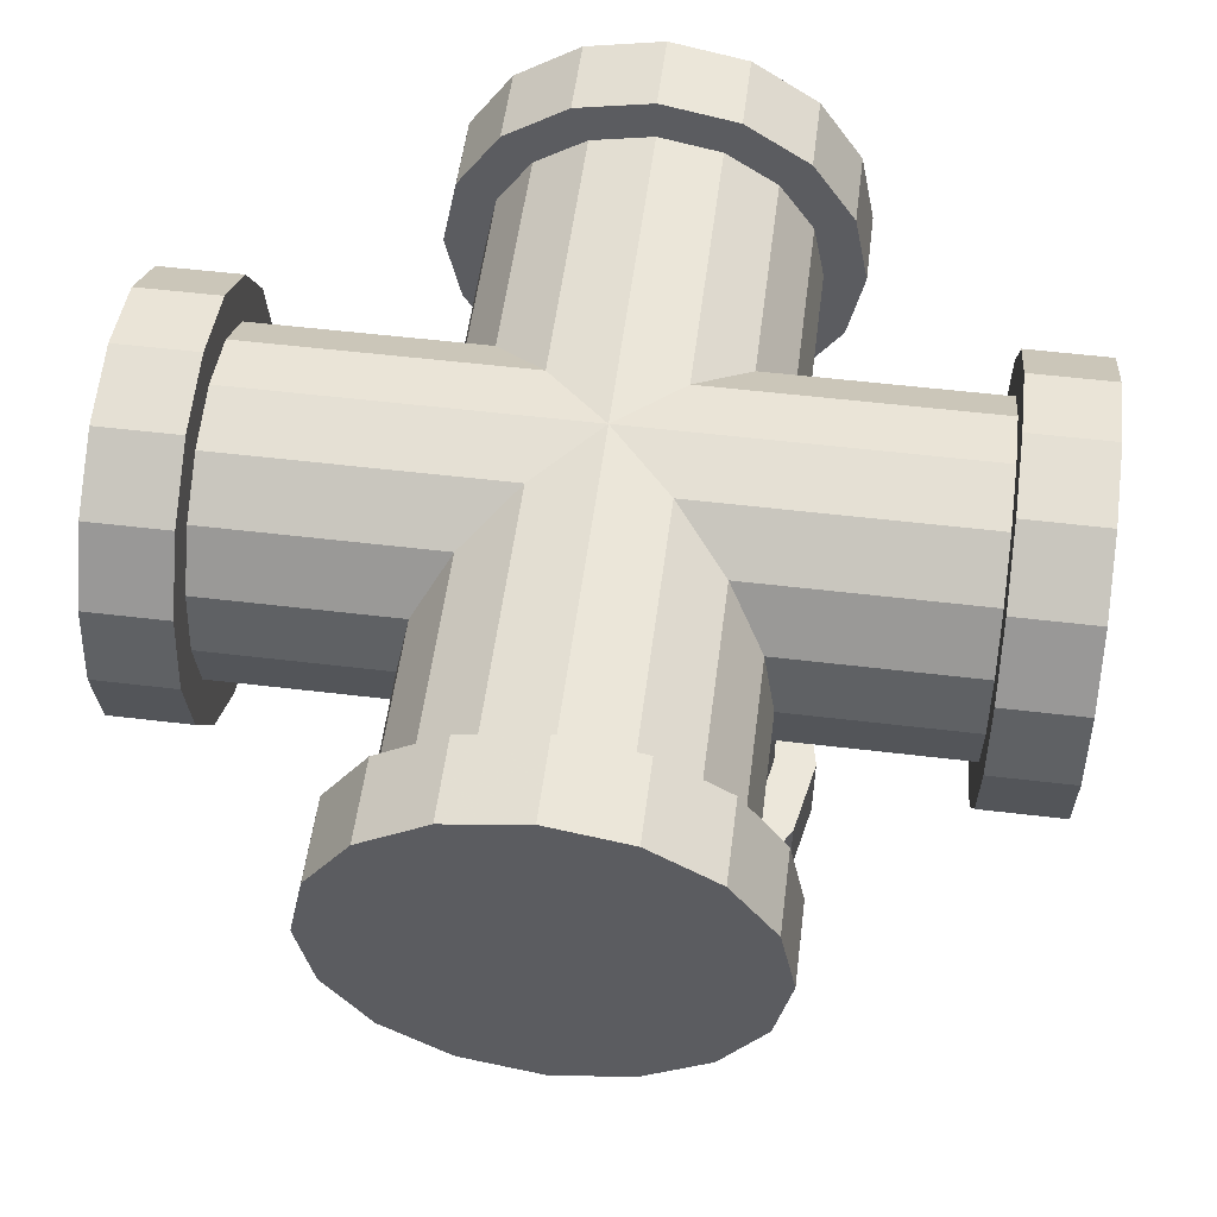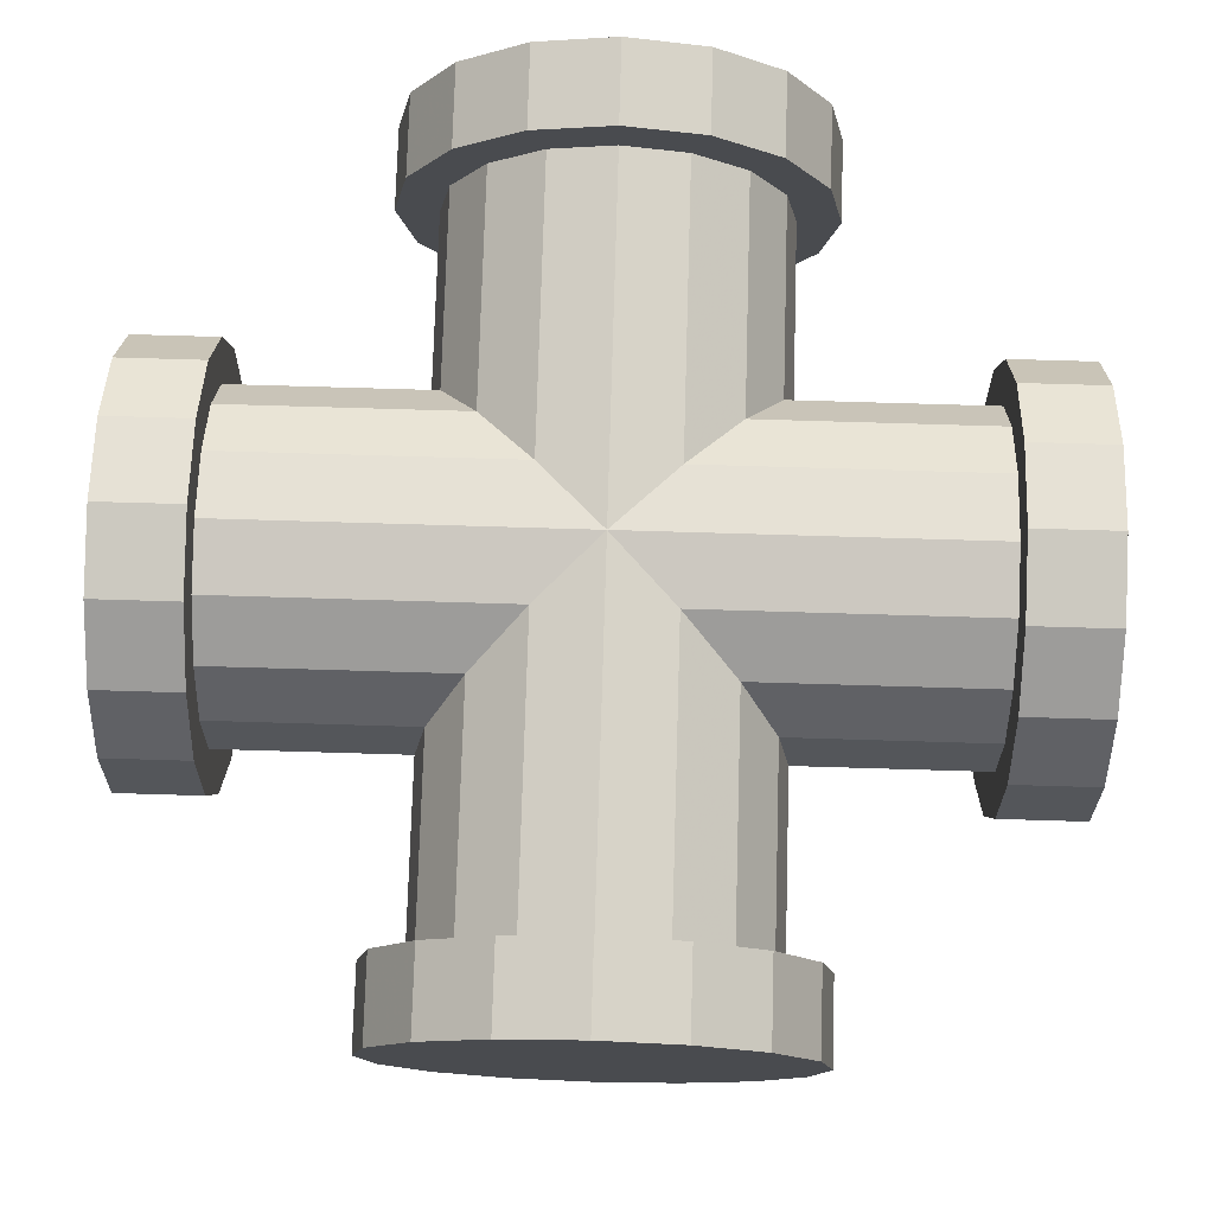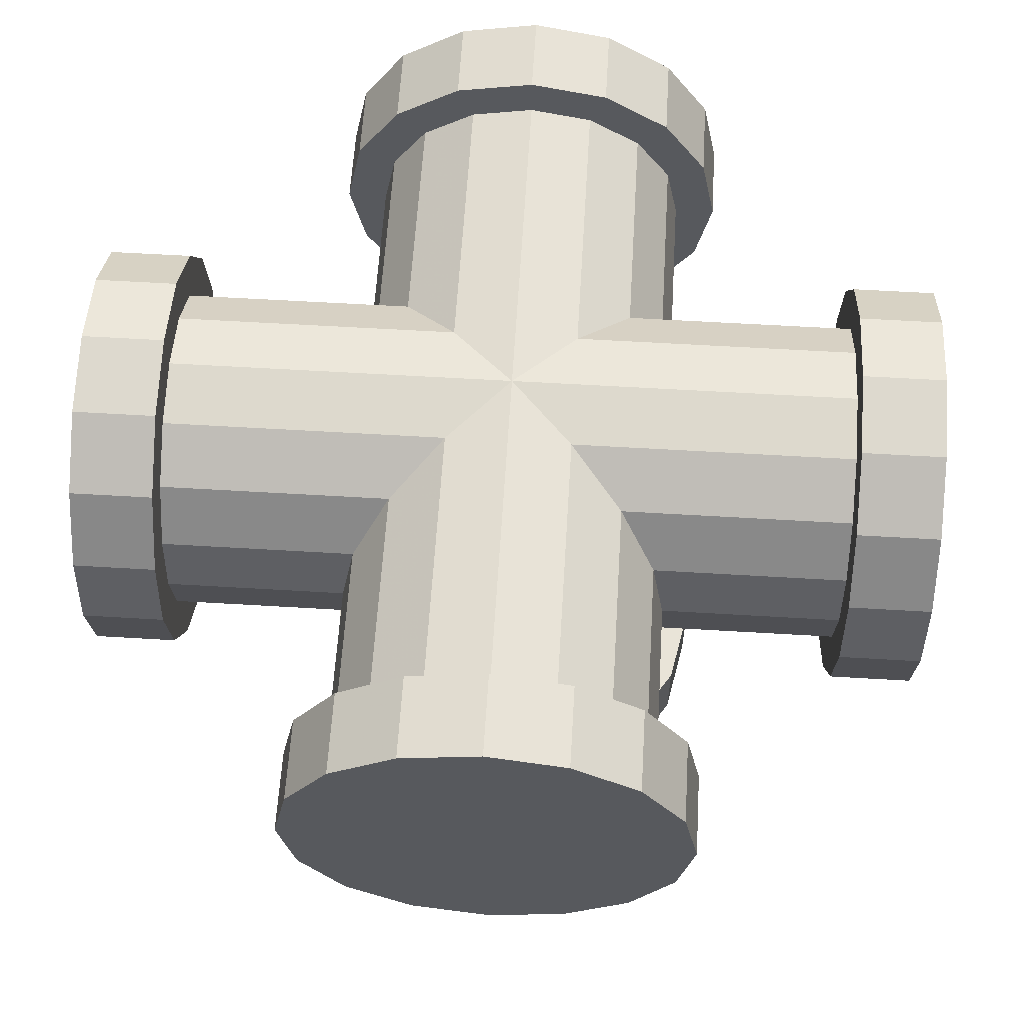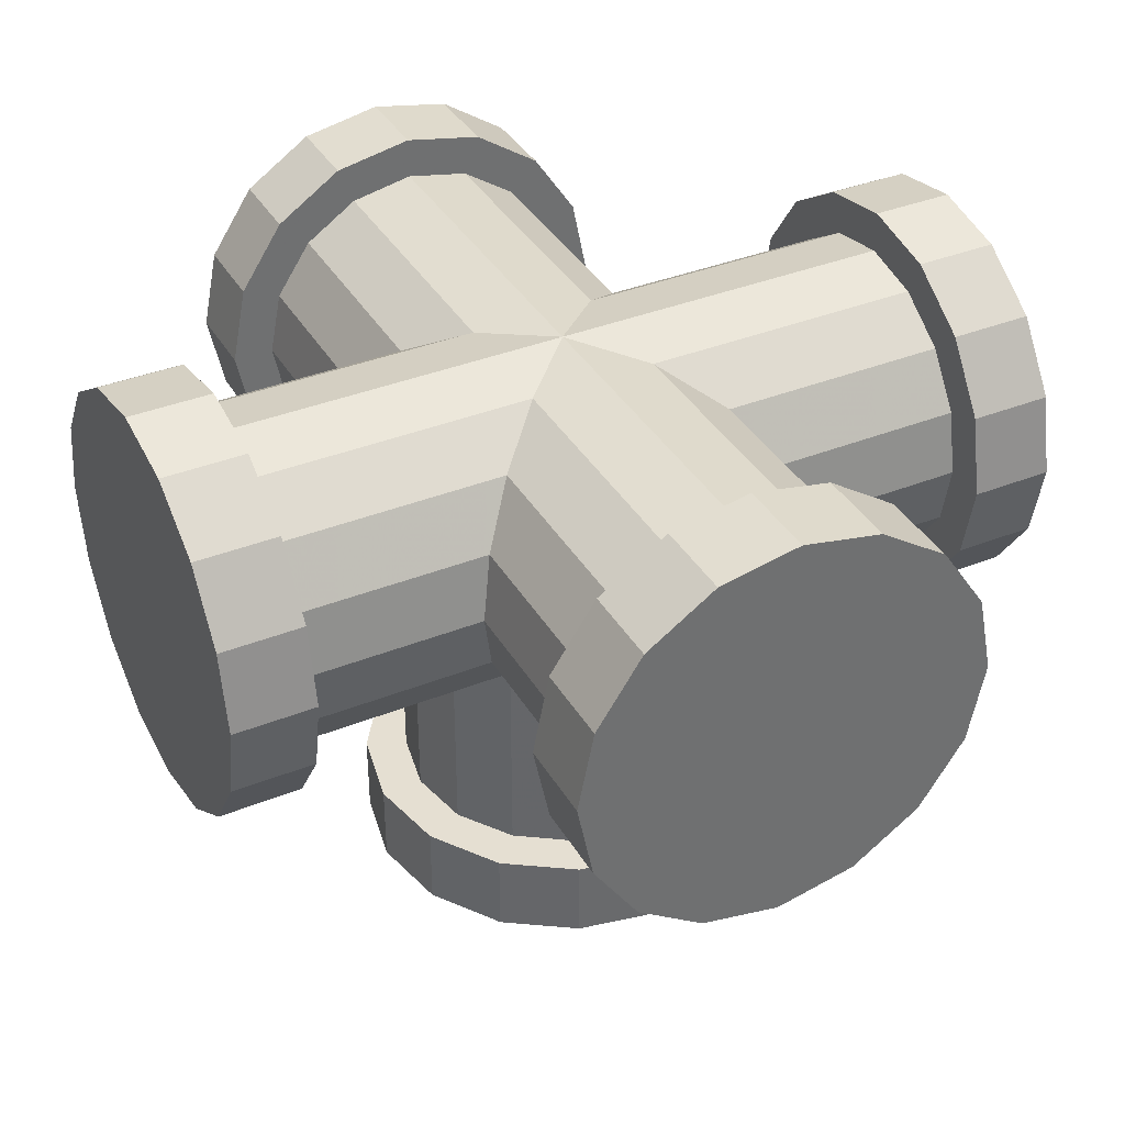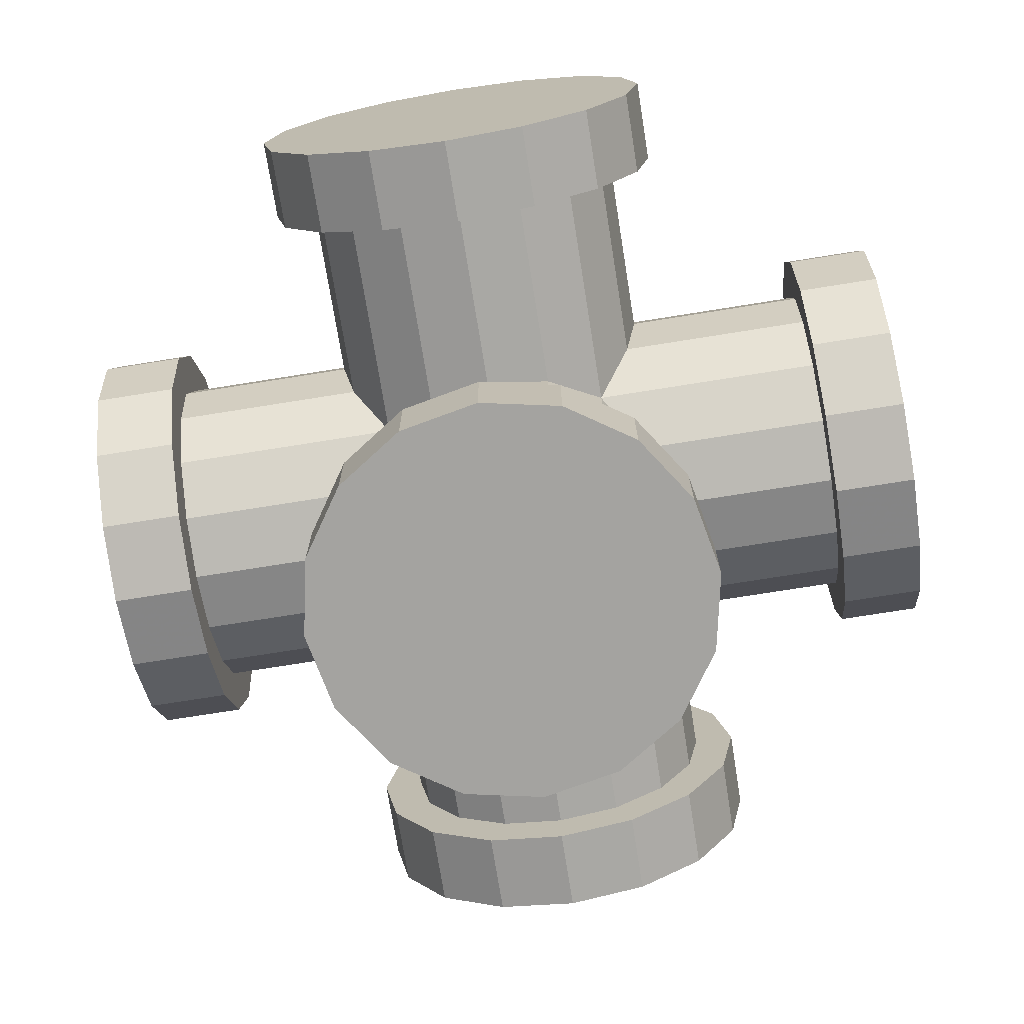
<metadata>
{"format":"obj","ext":"obj","renderer":"f3d","projection":"perspective","resolution":1024,"background":"white","views":[{"elev":54.0,"azim":97.3,"up":"+Y"},{"elev":76.0,"azim":1.7,"up":"+Y"},{"elev":60.5,"azim":-86.5,"up":"+Y"},{"elev":37.4,"azim":62.8,"up":"+Y"},{"elev":-72.9,"azim":-80.9,"up":"+Y"}]}
</metadata>
<code>
v  -0.0278 0.1263 0.0828
v  -0.0278 0.1263 0.0278
v  -0.0364 0.1135 0.0364
v  -0.0364 0.1135 0.0828
v  -0.0394 0.0984 0.0394
v  -0.0394 0.0984 0.0828
v  -0.0364 0.0834 0.0828
v  -0.0364 0.0834 0.0364
v  -0.0828 0.0834 0.0364
v  -0.0828 0.0984 0.0394
v  -0.0828 0.1135 0.0364
v  -0.0828 0.1263 0.0278
v  -0.0828 0.1348 0.0151
v  -0.0151 0.1348 0.0151
v  -0.0151 0.1348 0.0828
v  -0.0349 0.1334 0.0828
v  -0.0189 0.1441 0.0828
v  -0.0189 0.1441 0.1025
v  -0.0349 0.1334 0.1025
v  -0.0456 0.1173 0.1025
v  -0.0456 0.1173 0.0828
v  -0.0494 0.0984 0.0828
v  -0.0456 0.0795 0.0828
v  -0.0278 0.0706 0.0828
v  -0.0349 0.0635 0.0828
v  -0.0151 0.0621 0.0828
v  -0.0189 0.0528 0.0828
v  -0 0.0591 0.0828
v  -0 0.049 0.0828
v  0.0189 0.0528 0.0828
v  0.0151 0.0621 0.0828
v  0.0151 0.0621 0.0364
v  -0 0.0591 0.0394
v  -0.0151 0.0621 0.0364
v  -0.0278 0.0706 0.0278
v  -0.0828 0.0706 0.0278
v  -0.0828 0.0635 0.0349
v  -0.0828 0.0795 0.0456
v  -0.0828 0.0984 0.0494
v  -0.0828 0.1173 0.0456
v  -0.0828 0.1334 0.0349
v  -0.0828 0.1441 0.0189
v  -0.0828 0.1378 -0
v  -0.0828 0.1478 -0
v  -0.0828 0.1348 -0.0151
v  -0.0828 0.1441 -0.0189
v  -0.0828 0.1263 -0.0278
v  -0.0828 0.1334 -0.0349
v  -0.0828 0.1135 -0.0364
v  -0.0828 0.1173 -0.0456
v  -0.0828 0.0984 -0.0394
v  -0.0828 0.0984 -0.0494
v  -0.0828 0.0795 -0.0456
v  -0.0828 0.0834 -0.0364
v  -0.0364 0.0834 -0.0364
v  -0.0394 0.0984 -0.0394
v  -0.0364 0.1135 -0.0364
v  -0.0278 0.1263 -0.0278
v  -0.0151 0.1348 -0.0151
v  -0 0.1378 -0
v  -0 0.1378 0.0828
v  -0 0.1478 0.0828
v  -0 0.1478 0.1025
v  0.0189 0.1441 0.1025
v  0.0189 0.1441 0.0828
v  0.0349 0.1334 0.1025
v  0.0349 0.1334 0.0828
v  0.0456 0.1173 0.0828
v  0.0456 0.1173 0.1025
v  -0.0494 0.0984 0.1025
v  0.0494 0.0984 0.1025
v  -0.0456 0.0795 0.1025
v  0.0456 0.0795 0.1025
v  -0.0349 0.0635 0.1025
v  0.0349 0.0635 0.1025
v  -0.0189 0.0528 0.1025
v  0.0189 0.0528 0.1025
v  -0 0.049 0.1025
v  0.0349 0.0635 0.0828
v  0.0456 0.0795 0.0828
v  0.0494 0.0984 0.0828
v  0.0394 0.0984 0.0828
v  0.0364 0.0834 0.0828
v  0.0278 0.0706 0.0828
v  0.0278 0.0706 0.0278
v  0.0278 0.0197 0.0278
v  0.0151 0.0197 0.0364
v  -0 0.0197 0.0394
v  -0.0151 0.0197 0.0364
v  -0.0278 0.0197 0.0278
v  -0.0364 0.0621 0.0151
v  -0.0364 0.0197 0.0151
v  -0.0394 0.0591 -0
v  -0.0394 0.0197 -0
v  -0.0364 0.0621 -0.0151
v  -0.0364 0.0197 -0.0151
v  -0.0278 0.0706 -0.0278
v  -0.0278 0.0197 -0.0278
v  -0.0151 0.0621 -0.0364
v  -0.0151 0.0197 -0.0364
v  -0 0.0591 -0.0394
v  -0 0.0197 -0.0394
v  0.0151 0.0197 -0.0364
v  0.0151 0.0621 -0.0364
v  0.0151 0.0621 -0.0828
v  -0 0.0591 -0.0828
v  -0.0151 0.0621 -0.0828
v  -0.0278 0.0706 -0.0828
v  -0.0364 0.0834 -0.0828
v  -0.0394 0.0984 -0.0828
v  -0.0364 0.1135 -0.0828
v  -0.0278 0.1263 -0.0828
v  -0.0151 0.1348 -0.0828
v  -0 0.1378 -0.0828
v  0.0151 0.1348 -0.0151
v  0.0151 0.1348 -0.0828
v  0.0278 0.1263 -0.0278
v  0.0278 0.1263 -0.0828
v  0.0364 0.1135 -0.0828
v  0.0364 0.1135 -0.0364
v  0.0828 0.1135 -0.0364
v  0.0828 0.1263 -0.0278
v  0.0828 0.1348 -0.0151
v  0.0828 0.1378 -0
v  0.0151 0.1348 0.0151
v  0.0828 0.1348 0.0151
v  0.0278 0.1263 0.0278
v  0.0828 0.1263 0.0278
v  0.0364 0.1135 0.0364
v  0.0828 0.1135 0.0364
v  0.0828 0.0984 0.0394
v  0.0394 0.0984 0.0394
v  0.0364 0.1135 0.0828
v  0.0278 0.1263 0.0828
v  0.0151 0.1348 0.0828
v  0.0364 0.0834 0.0364
v  0.0828 0.0834 0.0364
v  0.0828 0.0706 0.0278
v  0.0364 0.0621 0.0151
v  0.0828 0.0621 0.0151
v  0.0394 0.0591 -0
v  0.0828 0.0591 -0
v  0.0828 0.0621 -0.0151
v  0.0364 0.0621 -0.0151
v  0.0394 0.0197 -0
v  0.0364 0.0197 -0.0151
v  0.0456 0.0197 -0.0189
v  0.0494 0.0197 -0
v  0.0456 0.0197 0.0189
v  0.0364 0.0197 0.0151
v  0.0349 0.0197 0.0349
v  0.0456 0 0.0189
v  0.0349 0 0.0349
v  0.0189 0 0.0456
v  0.0189 0.0197 0.0456
v  -0 0.0197 0.0494
v  -0.0189 0.0197 0.0456
v  -0.0349 0.0197 0.0349
v  -0.0456 0.0197 0.0189
v  -0.0494 0.0197 -0
v  -0.0456 0.0197 -0.0189
v  -0.0349 0.0197 -0.0349
v  -0.0189 0.0197 -0.0456
v  -0 0.0197 -0.0494
v  0.0189 0.0197 -0.0456
v  0.0278 0.0197 -0.0278
v  0.0349 0.0197 -0.0349
v  0.0349 0 -0.0349
v  0.0456 0 -0.0189
v  0.0494 0 -0
v  0.0189 0 -0.0456
v  -0 0 0.0494
v  -0 0 -0.0494
v  -0.0189 0 0.0456
v  -0.0189 0 -0.0456
v  -0.0349 0 0.0349
v  -0.0349 0 -0.0349
v  -0.0456 0 0.0189
v  -0.0456 0 -0.0189
v  -0.0494 0 -0
v  0.0278 0.0706 -0.0278
v  0.0828 0.0706 -0.0278
v  0.0828 0.0528 -0.0189
v  0.0828 0.0635 -0.0349
v  0.0828 0.0834 -0.0364
v  0.0828 0.0795 -0.0456
v  0.0828 0.0984 -0.0394
v  0.0828 0.0984 -0.0494
v  0.0828 0.1173 -0.0456
v  0.0394 0.0984 -0.0394
v  0.0394 0.0984 -0.0828
v  0.0494 0.0984 -0.0828
v  0.0456 0.1173 -0.0828
v  0.0494 0.0984 -0.1025
v  0.0456 0.1173 -0.1025
v  -0.0456 0.1173 -0.1025
v  -0.0494 0.0984 -0.1025
v  0.0456 0.0795 -0.1025
v  -0.0456 0.0795 -0.1025
v  0.0349 0.0635 -0.1025
v  -0.0349 0.0635 -0.1025
v  0.0189 0.0528 -0.1025
v  -0.0189 0.0528 -0.1025
v  -0 0.049 -0.1025
v  -0.0189 0.0528 -0.0828
v  -0 0.049 -0.0828
v  0.0189 0.0528 -0.0828
v  0.0349 0.0635 -0.0828
v  0.0456 0.0795 -0.0828
v  0.0364 0.0834 -0.0828
v  0.0364 0.0834 -0.0364
v  0.0278 0.0706 -0.0828
v  -0.0349 0.0635 -0.0828
v  -0.0456 0.0795 -0.0828
v  -0.0494 0.0984 -0.0828
v  -0.0456 0.1173 -0.0828
v  -0.0349 0.1334 -0.0828
v  -0.0189 0.1441 -0.0828
v  -0 0.1478 -0.0828
v  0.0189 0.1441 -0.0828
v  0.0349 0.1334 -0.0828
v  0.0349 0.1334 -0.1025
v  -0.0349 0.1334 -0.1025
v  -0.0189 0.1441 -0.1025
v  -0 0.1478 -0.1025
v  0.0189 0.1441 -0.1025
v  0.0828 0.1334 -0.0349
v  0.0828 0.1441 -0.0189
v  0.0828 0.1478 -0
v  0.0828 0.1441 0.0189
v  0.0828 0.1334 0.0349
v  0.0828 0.1173 0.0456
v  0.0828 0.0984 0.0494
v  0.0828 0.0795 0.0456
v  0.0828 0.0635 0.0349
v  0.0828 0.0528 0.0189
v  0.0828 0.049 -0
v  0.1025 0.0528 -0.0189
v  0.1025 0.049 -0
v  0.1025 0.1478 -0
v  0.1025 0.1441 -0.0189
v  0.1025 0.0635 -0.0349
v  0.1025 0.1334 -0.0349
v  0.1025 0.0795 -0.0456
v  0.1025 0.1173 -0.0456
v  0.1025 0.0984 -0.0494
v  0.1025 0.1441 0.0189
v  0.1025 0.1334 0.0349
v  0.1025 0.1173 0.0456
v  0.1025 0.0984 0.0494
v  0.1025 0.0795 0.0456
v  0.1025 0.0635 0.0349
v  0.1025 0.0528 0.0189
v  -0.0828 0.0706 -0.0278
v  -0.0828 0.0621 -0.0151
v  -0.0828 0.0591 -0
v  -0.0828 0.0621 0.0151
v  -0.0828 0.0528 0.0189
v  -0.1025 0.0635 0.0349
v  -0.1025 0.0528 0.0189
v  -0.1025 0.1334 0.0349
v  -0.1025 0.1441 0.0189
v  -0.1025 0.1478 -0
v  -0.1025 0.1441 -0.0189
v  -0.1025 0.1334 -0.0349
v  -0.1025 0.1173 -0.0456
v  -0.1025 0.0984 -0.0494
v  -0.1025 0.0795 -0.0456
v  -0.0828 0.0635 -0.0349
v  -0.1025 0.0635 -0.0349
v  -0.1025 0.0528 -0.0189
v  -0.0828 0.0528 -0.0189
v  -0.0828 0.049 -0
v  -0.1025 0.049 -0
v  -0.1025 0.1173 0.0456
v  -0.1025 0.0984 0.0494
v  -0.1025 0.0795 0.0456
g Mesh
f 1 2 3 4
f 4 3 5 6
f 7 6 5 8
f 9 8 5 10
f 10 5 3 11
f 12 11 3 2
f 13 12 2 14
f 15 14 2 1
f 15 1 16 17
f 18 17 16 19
f 20 19 16 21
f 21 16 1 4
f 22 21 4 6
f 22 6 7 23
f 23 7 24 25
f 25 24 26 27
f 27 26 28 29
f 30 29 28 31
f 32 31 28 33
f 33 28 26 34
f 34 26 24 35
f 8 35 24 7
f 35 8 9 36
f 37 36 9 38
f 38 9 10 39
f 40 39 10 11
f 41 40 11 12
f 42 41 12 13
f 42 13 43 44
f 44 43 45 46
f 46 45 47 48
f 48 47 49 50
f 50 49 51 52
f 53 52 51 54
f 55 54 51 56
f 56 51 49 57
f 57 49 47 58
f 59 58 47 45
f 60 59 45 43
f 14 60 43 13
f 61 60 14 15
f 61 15 17 62
f 63 62 17 18
f 64 63 18
f 62 63 64 65
f 65 64 66 67
f 68 67 66 69
f 20 69 66 19
f 19 66 64 18
f 69 20 70 71
f 71 70 72 73
f 73 72 74 75
f 75 74 76 77
f 78 77 76
f 30 77 78 29
f 29 78 76 27
f 27 76 74 25
f 23 25 74 72
f 22 23 72 70
f 21 22 70 20
f 77 30 79 75
f 75 79 80 73
f 71 73 80 81
f 82 81 80 83
f 84 83 80 79
f 31 84 79 30
f 85 84 31 32
f 86 85 32 87
f 87 32 33 88
f 89 88 33 34
f 90 89 34 35
f 90 35 91 92
f 92 91 93 94
f 94 93 95 96
f 96 95 97 98
f 98 97 99 100
f 100 99 101 102
f 103 102 101 104
f 105 104 101 106
f 106 101 99 107
f 107 99 97 108
f 108 97 55 109
f 110 109 55 56
f 110 56 57 111
f 112 111 57 58
f 112 58 59 113
f 113 59 60 114
f 114 60 115 116
f 116 115 117 118
f 119 118 117 120
f 121 120 117 122
f 123 122 117 115
f 124 123 115 60
f 124 60 125 126
f 126 125 127 128
f 128 127 129 130
f 131 130 129 132
f 132 129 133 82
f 81 82 133 68
f 68 133 134 67
f 67 134 135 65
f 65 135 61 62
f 60 61 135 125
f 125 135 134 127
f 129 127 134 133
f 81 68 69 71
f 132 82 83 136
f 136 83 84 85
f 137 136 85 138
f 138 85 139 140
f 140 139 141 142
f 143 142 141 144
f 144 141 145 146
f 147 146 145 148
f 149 148 145 150
f 139 150 145 141
f 86 150 139 85
f 150 86 151 149
f 152 149 151 153
f 154 153 151 155
f 155 151 86 87
f 155 87 88 156
f 156 88 89 157
f 157 89 90 158
f 158 90 92 159
f 159 92 94 160
f 161 160 94 96
f 162 161 96 98
f 163 162 98 100
f 164 163 100 102
f 164 102 103 165
f 165 103 166 167
f 167 166 146 147
f 168 167 147 169
f 169 147 148 170
f 170 148 149 152
f 170 152 169
f 169 152 153 168
f 168 153 154 171
f 171 154 172 173
f 173 172 174 175
f 175 174 176 177
f 177 176 178 179
f 178 180 179
f 160 180 178 159
f 159 178 176 158
f 157 158 176 174
f 156 157 174 172
f 155 156 172 154
f 180 160 161 179
f 179 161 162 177
f 175 177 162 163
f 173 175 163 164
f 171 173 164 165
f 168 171 165 167
f 146 166 181 144
f 144 181 182 143
f 183 143 182 184
f 184 182 185 186
f 186 185 187 188
f 189 188 187 121
f 121 187 190 120
f 120 190 191 119
f 119 191 192 193
f 193 192 194 195
f 196 195 194 197
f 197 194 198 199
f 199 198 200 201
f 201 200 202 203
f 204 203 202
f 205 203 204 206
f 206 204 202 207
f 207 202 200 208
f 208 200 198 209
f 192 209 198 194
f 210 209 192 191
f 211 210 191 190
f 211 190 187 185
f 211 185 182 181
f 211 181 212 210
f 209 210 212 208
f 208 212 105 207
f 207 105 106 206
f 205 206 106 107
f 213 205 107 108
f 214 213 108 109
f 214 109 110 215
f 215 110 111 216
f 216 111 112 217
f 217 112 113 218
f 218 113 114 219
f 220 219 114 116
f 221 220 116 118
f 193 221 118 119
f 222 221 193 195
f 223 222 195 196
f 223 196 216 217
f 223 217 218 224
f 224 218 219 225
f 225 219 220 226
f 226 220 221 222
f 224 226 222 223
f 224 225 226
f 216 196 197 215
f 215 197 199 214
f 213 214 199 201
f 213 201 203 205
f 104 105 212 181
f 104 181 166 103
f 227 189 121 122
f 228 227 122 123
f 229 228 123 124
f 230 229 124 126
f 230 126 128 231
f 231 128 130 232
f 232 130 131 233
f 234 233 131 137
f 137 131 132 136
f 235 234 137 138
f 236 235 138 140
f 237 236 140 142
f 237 142 143 183
f 237 183 238 239
f 240 239 238 241
f 241 238 242 243
f 243 242 244 245
f 244 246 245
f 188 246 244 186
f 186 244 242 184
f 183 184 242 238
f 246 188 189 245
f 245 189 227 243
f 241 243 227 228
f 240 241 228 229
f 247 240 229 230
f 248 247 230 231
f 248 231 232 249
f 249 232 233 250
f 250 233 234 251
f 251 234 235 252
f 253 252 235 236
f 239 253 236 237
f 247 253 239 240
f 253 247 248 252
f 252 248 249 251
f 250 251 249
f 54 55 97 254
f 255 254 97 95
f 256 255 95 93
f 257 256 93 91
f 36 257 91 35
f 258 257 36 37
f 258 37 259 260
f 260 259 261 262
f 262 261 41 42
f 263 262 42 44
f 264 263 44 46
f 265 264 46 48
f 265 48 50 266
f 266 50 52 267
f 267 52 53 268
f 268 53 269 270
f 271 270 269 272
f 272 269 254 255
f 273 272 255 256
f 273 256 257 258
f 273 258 260 274
f 274 260 262 263
f 274 263 264 271
f 271 264 265 270
f 268 270 265 266
f 268 266 267
f 274 271 272 273
f 54 254 269 53
f 41 261 275 40
f 40 275 276 39
f 39 276 277 38
f 38 277 259 37
f 259 277 275 261
f 276 275 277

</code>
